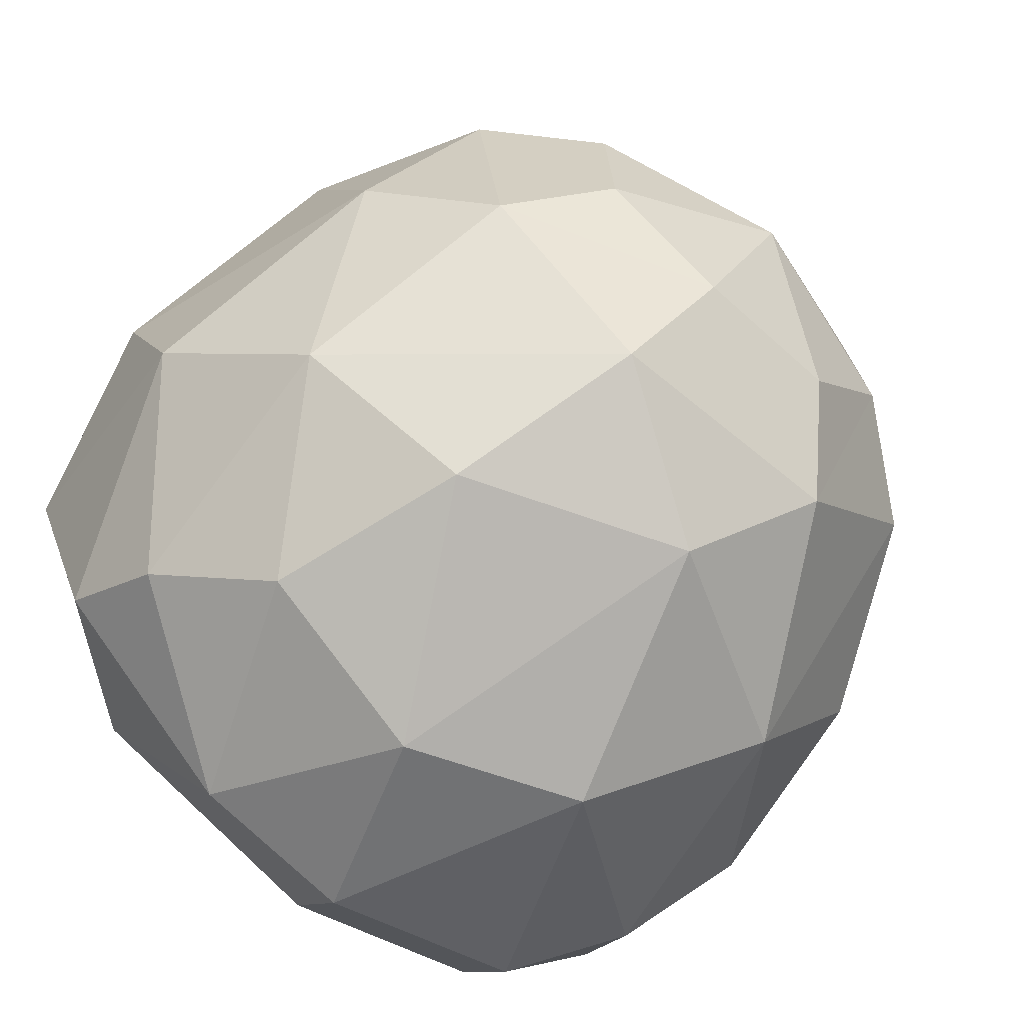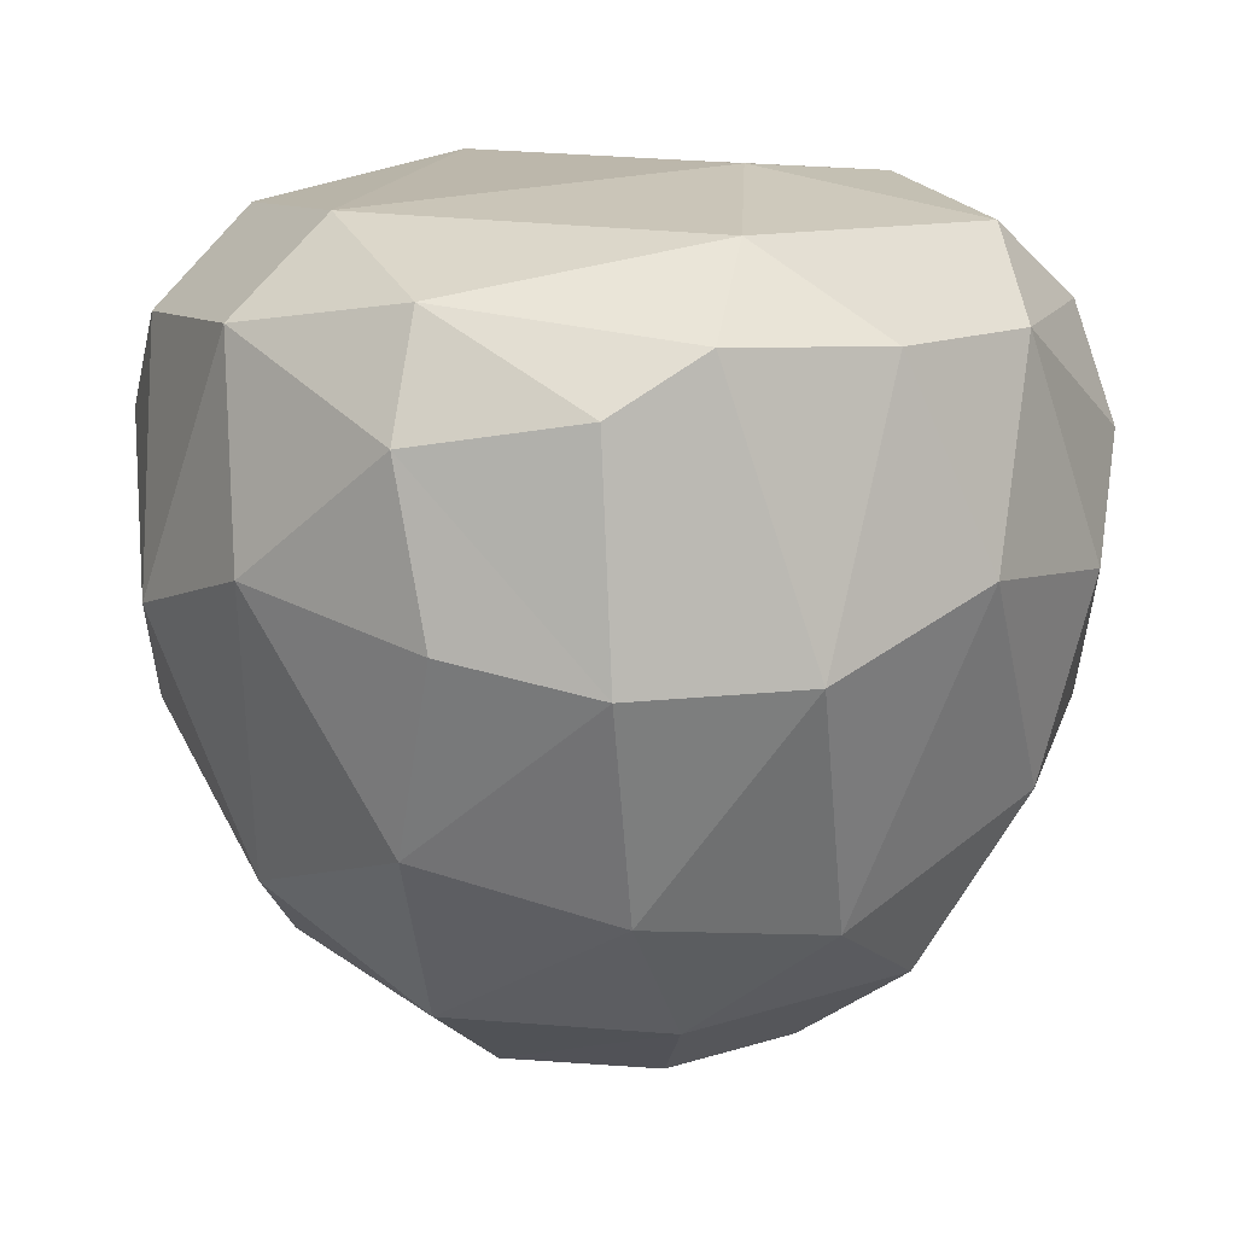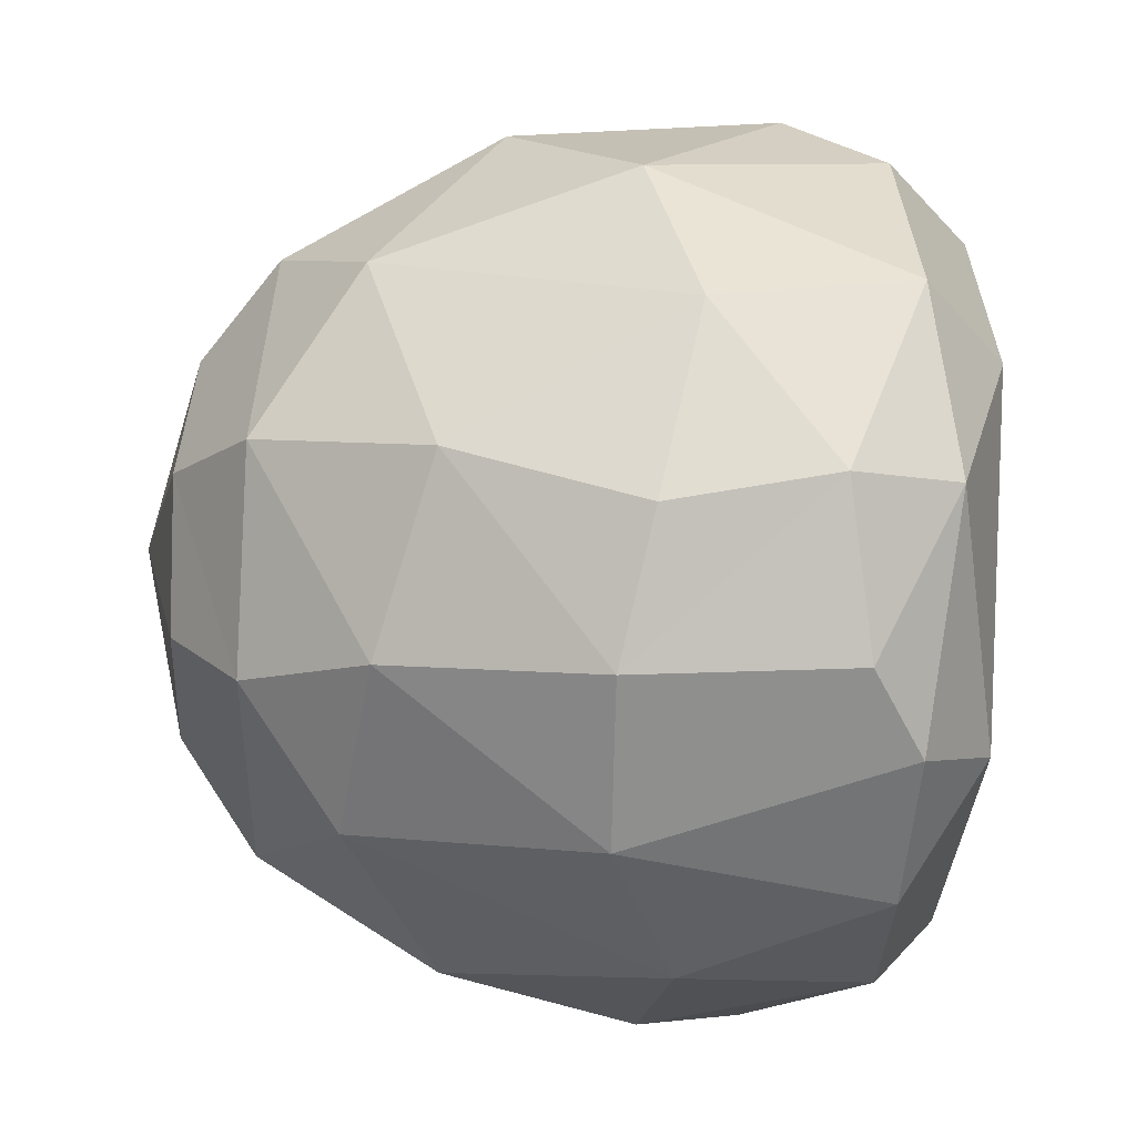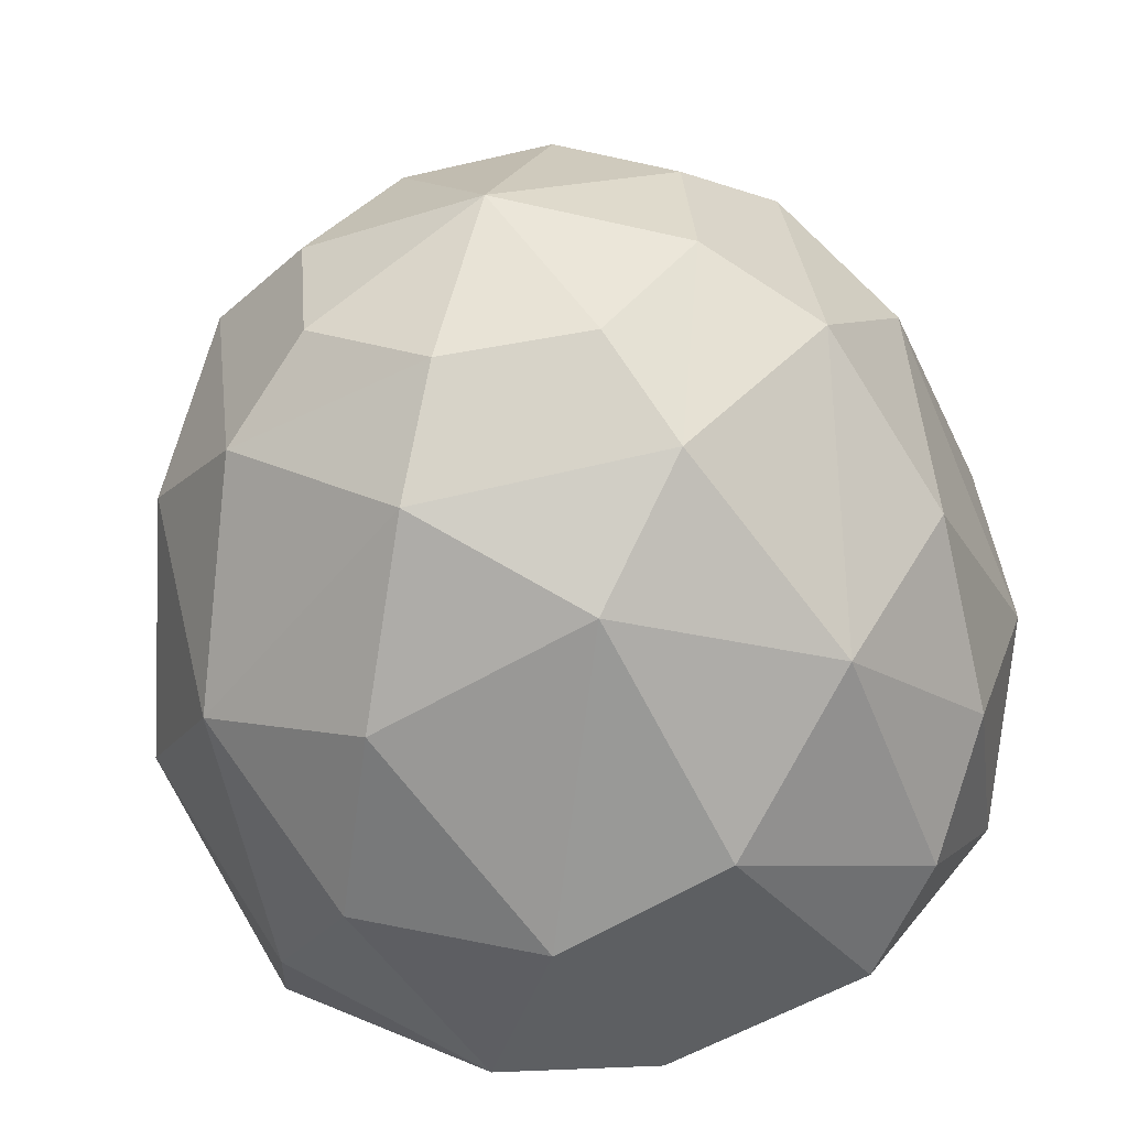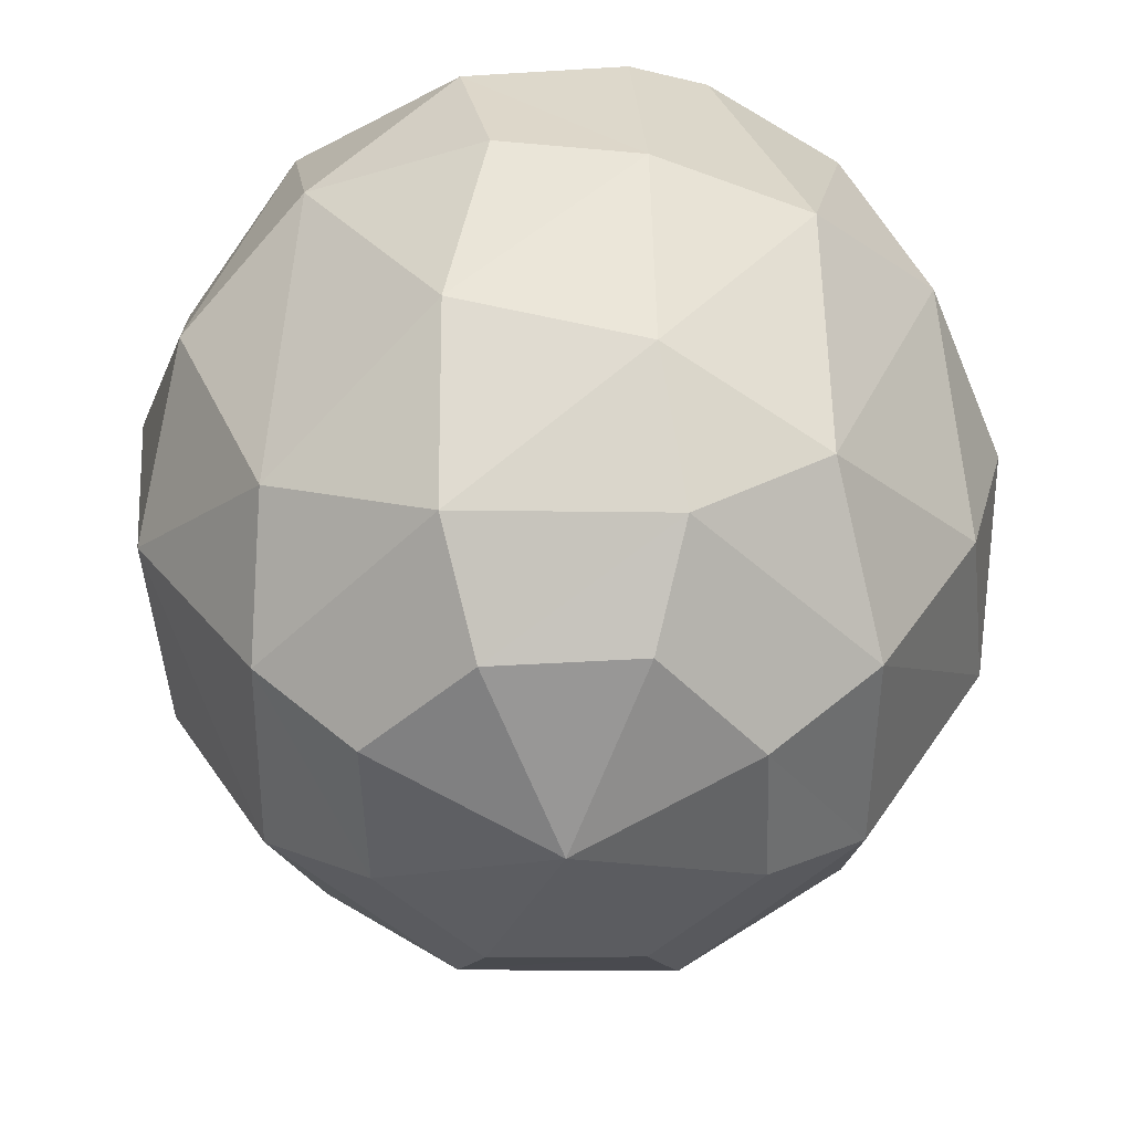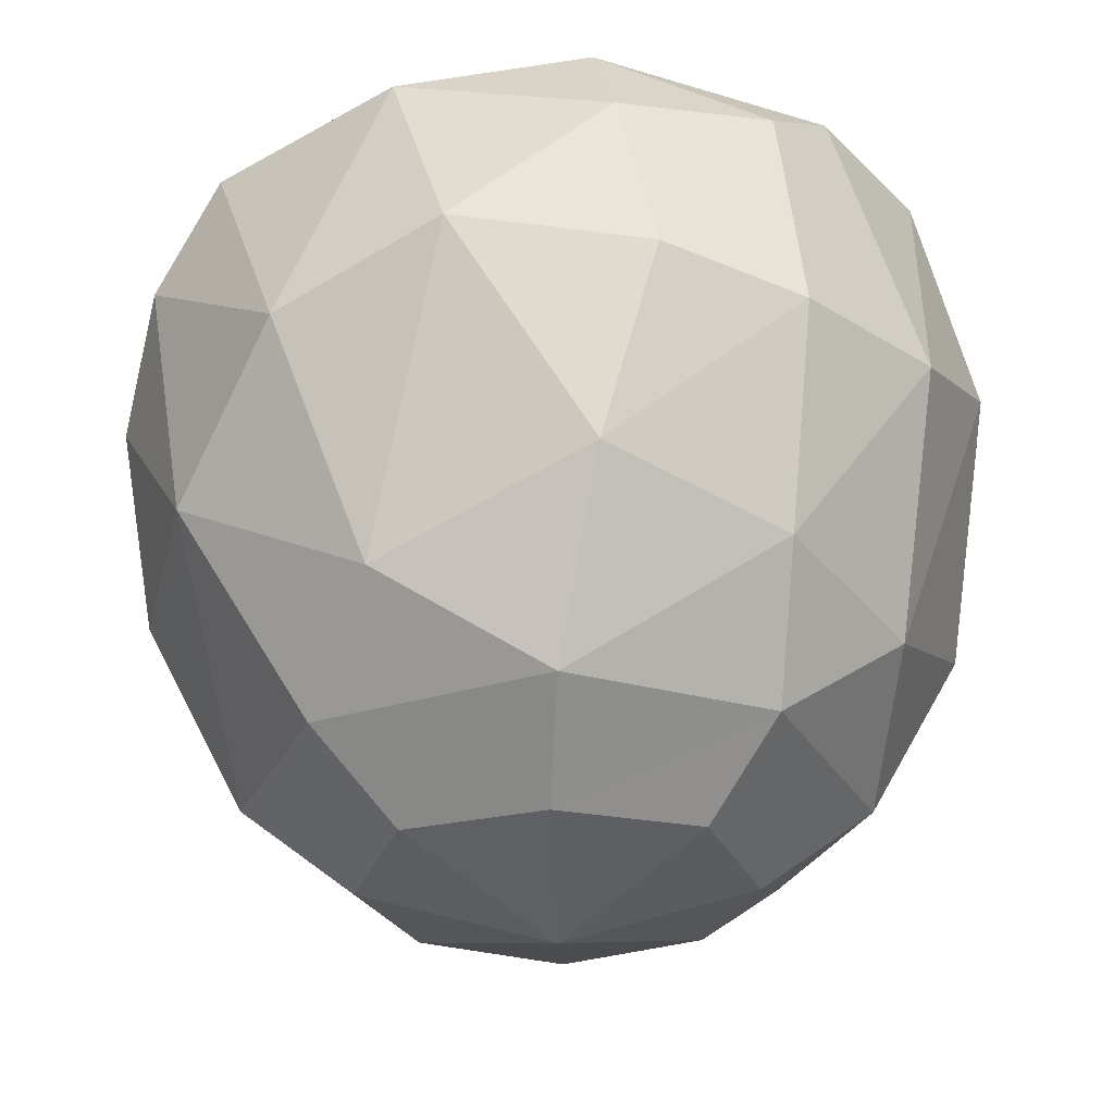
<metadata>
{"format":"obj","ext":"obj","renderer":"f3d","projection":"perspective","resolution":1024,"background":"white","views":[{"elev":-68.9,"azim":-41.0,"up":"+Z"},{"elev":16.1,"azim":49.3,"up":"+Y"},{"elev":52.6,"azim":93.2,"up":"+Z"},{"elev":-55.2,"azim":10.0,"up":"+Z"},{"elev":-51.5,"azim":38.9,"up":"+Y"},{"elev":-28.8,"azim":17.7,"up":"+Y"}]}
</metadata>
<code>
g Bush_a_m_06
v -0.7338 0.7536 0.05286
v -0.6242 0.3787 0.2656
v -0.6572 1.082 -0.0676
v -0.6997 0.6524 -0.2405
v -0.5407 0.4277 -0.4537
v -0.4893 0.07768 0.1577
v -0.6349 1.071 0.2095
v -0.6444 0.698 0.3675
v -0.5369 0.8677 0.5139
v -0.5571 1.039 -0.4095
v -0.6047 0.2395 -0.1058
v -0.05286 0.7536 -0.7338
v -0.2656 0.3787 -0.6242
v 0.0676 1.082 -0.6572
v 0.2405 0.6524 -0.6997
v 0.4537 0.4277 -0.5407
v -0.1577 0.07768 -0.4893
v -0.2095 1.071 -0.6349
v -0.3675 0.698 -0.6444
v -0.5139 0.8677 -0.5369
v 0.4095 1.039 -0.5571
v 0.1058 0.2395 -0.6047
v 0.7338 0.7536 -0.05286
v 0.6242 0.3787 -0.2656
v 0.6572 1.082 0.0676
v 0.6997 0.6524 0.2405
v 0.5612 0.651 0.4922
v 0.4893 0.07768 -0.1577
v 0.6349 1.071 -0.2095
v 0.6444 0.698 -0.3675
v 0.5369 0.8677 -0.5139
v 0.6047 0.2395 0.1058
v 0.05286 0.7536 0.7338
v 0.2656 0.3787 0.6242
v -0.0676 1.082 0.6572
v -0.2405 0.6524 0.6997
v 0.1577 0.07768 0.4893
v 0.3017 0.9676 0.6507
v 0.3675 0.698 0.6444
v -0.4095 1.039 0.5571
v -0.1058 0.2395 0.6047
v 0 -0.1491 0
v -0.08914 -0.06125 -0.3142
v -0.2943 -0.05371 -0.1613
v 0.3142 -0.06125 -0.08914
v 0.1613 -0.05371 -0.2943
v 0.08914 -0.06125 0.3142
v 0.2943 -0.05371 0.1613
v -0.3142 -0.06125 0.08914
v -0.1613 -0.05371 0.2943
v 0.1295 1.251 -0.1339
v 0.07318 1.202 -0.4993
v -0.4652 1.218 -0.07619
v -0.07619 1.218 0.4652
v 0.4535 1.216 0.1706
v 0.4266 1.18 -0.3616
v -0.3616 1.18 -0.4266
v -0.4266 1.18 0.3616
v 0.568 1.1 0.3212
v -0.4537 0.4277 0.5407
v 0.5017 0.2933 0.4059
v 0.2389 1.142 0.5587
v -0.2581 0.07711 0.4378
v -0.4378 0.07711 -0.2581
v 0.4378 0.07711 0.2581
v 0.5132 1.014 0.471
v 0.2581 0.07711 -0.4378
f 66 27 26 59
f 11 6 2
f 6 63 60
f 1 7 3
f 2 8 1
f 8 9 7
f 4 20 5
f 1 3 4
f 4 10 20
f 1 4 11
f 4 5 11
f 22 17 13
f 17 64 5
f 12 18 14
f 13 19 12
f 19 20 18
f 15 31 16
f 12 14 15
f 15 21 31
f 12 15 22
f 15 16 22
f 32 28 24
f 28 67 16
f 23 29 25
f 24 30 23
f 30 31 29
f 23 25 26
f 23 26 32
f 26 61 32
f 34 61 27
f 41 37 34
f 37 65 61
f 33 38 35
f 34 39 33
f 39 27 38
f 36 9 60
f 33 35 36
f 36 40 9
f 33 36 41
f 36 60 41
f 42 44 43
f 44 64 43
f 64 17 43
f 42 46 45
f 46 67 45
f 67 28 45
f 42 48 47
f 48 65 47
f 65 37 47
f 42 50 49
f 50 63 49
f 63 6 49
f 51 56 52
f 53 58 54
f 55 59 25
f 54 62 55
f 62 66 59
f 1 11 2
f 8 2 60
f 2 6 60
f 1 8 7
f 9 40 7
f 8 60 9
f 4 3 10
f 6 11 64
f 11 5 64
f 12 22 13
f 19 13 5
f 13 17 5
f 12 19 18
f 20 10 18
f 19 5 20
f 15 14 21
f 17 22 67
f 22 16 67
f 23 32 24
f 30 24 16
f 24 28 16
f 23 30 29
f 31 21 29
f 30 16 31
f 26 25 59
f 44 49 6 64
f 28 32 65
f 26 27 61
f 32 61 65
f 33 41 34
f 39 34 27
f 34 37 61
f 38 62 35
f 33 39 38
f 38 66 62
f 38 27 66
f 36 35 40
f 37 41 63
f 41 60 63
f 42 49 44
f 46 43 17 67
f 42 43 46
f 48 45 28 65
f 42 45 48
f 50 47 37 63
f 42 47 50
f 21 14 52 56
f 51 55 56
f 29 56 55 25
f 57 53 51 52
f 56 29 21
f 10 3 53 57
f 18 57 52 14
f 40 35 54 58
f 57 18 10
f 51 53 54
f 7 58 53 3
f 58 7 40
f 51 54 55
f 55 62 59
f 54 35 62

</code>
